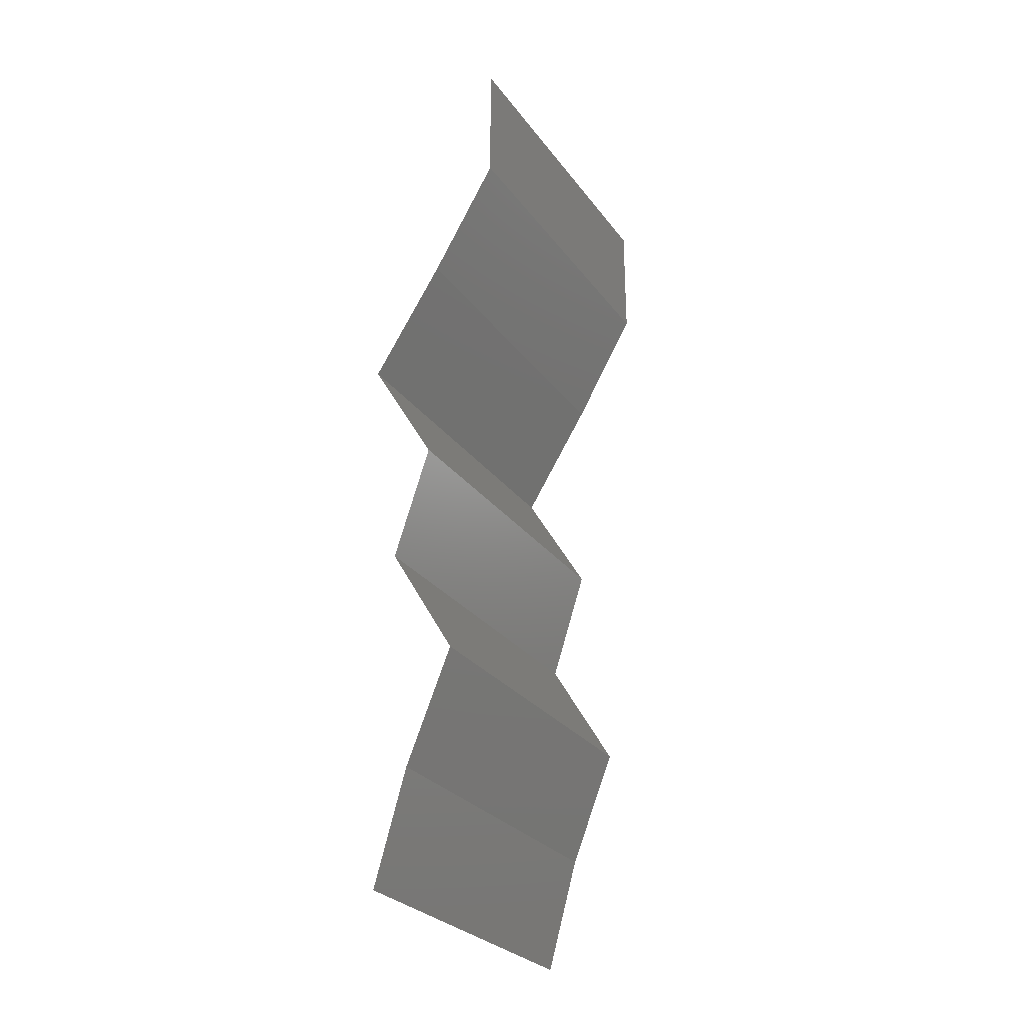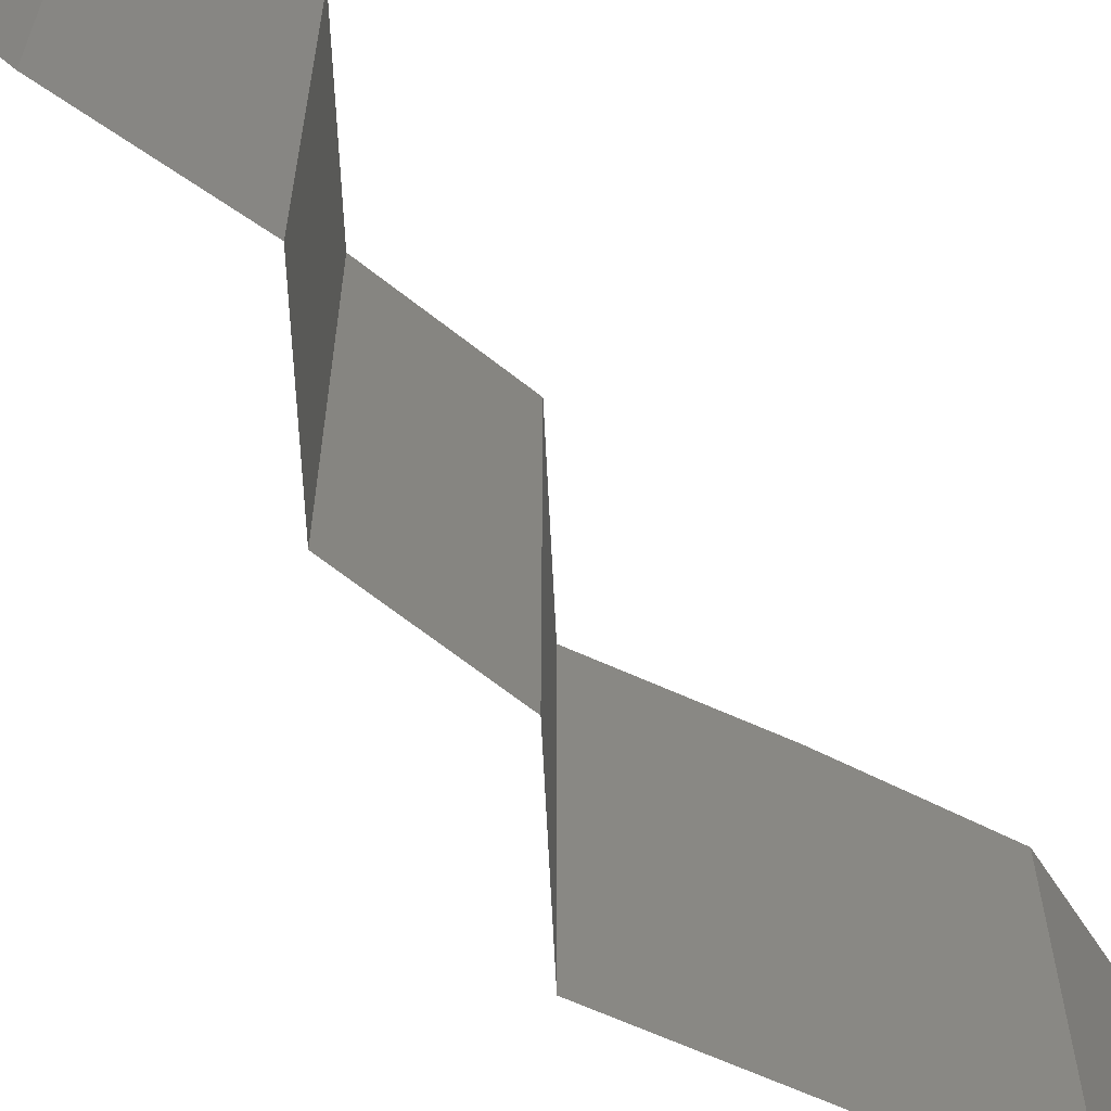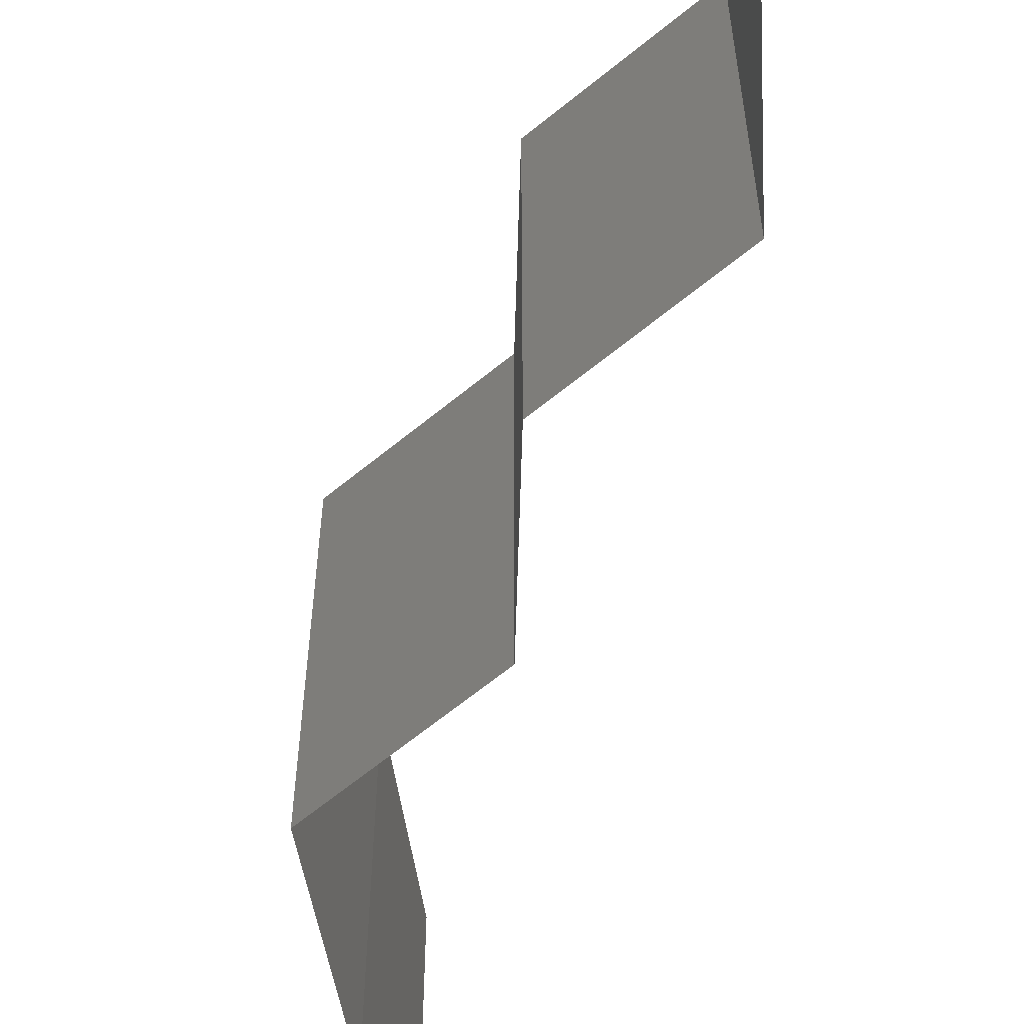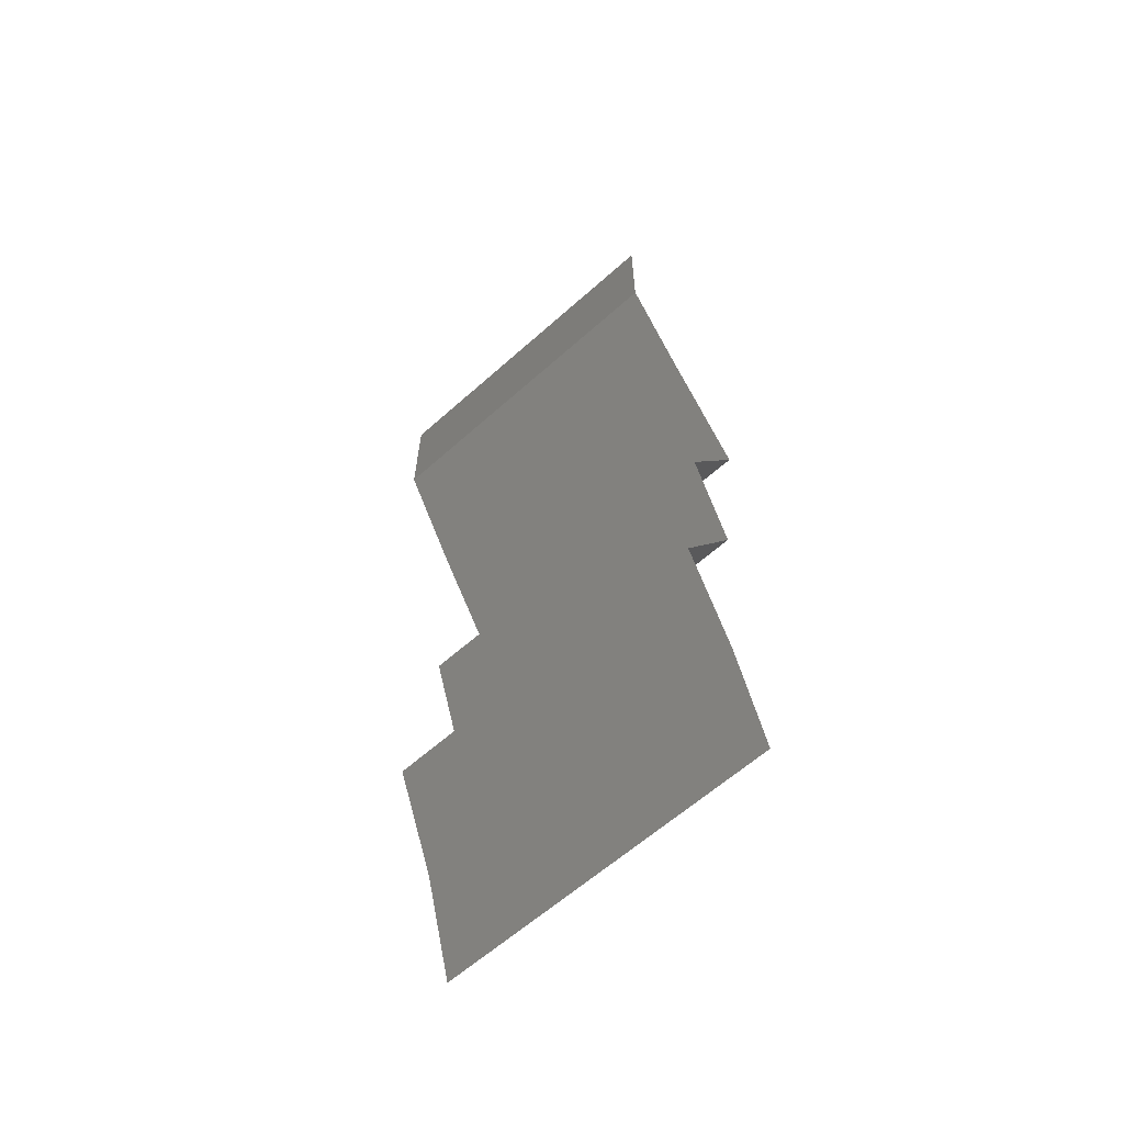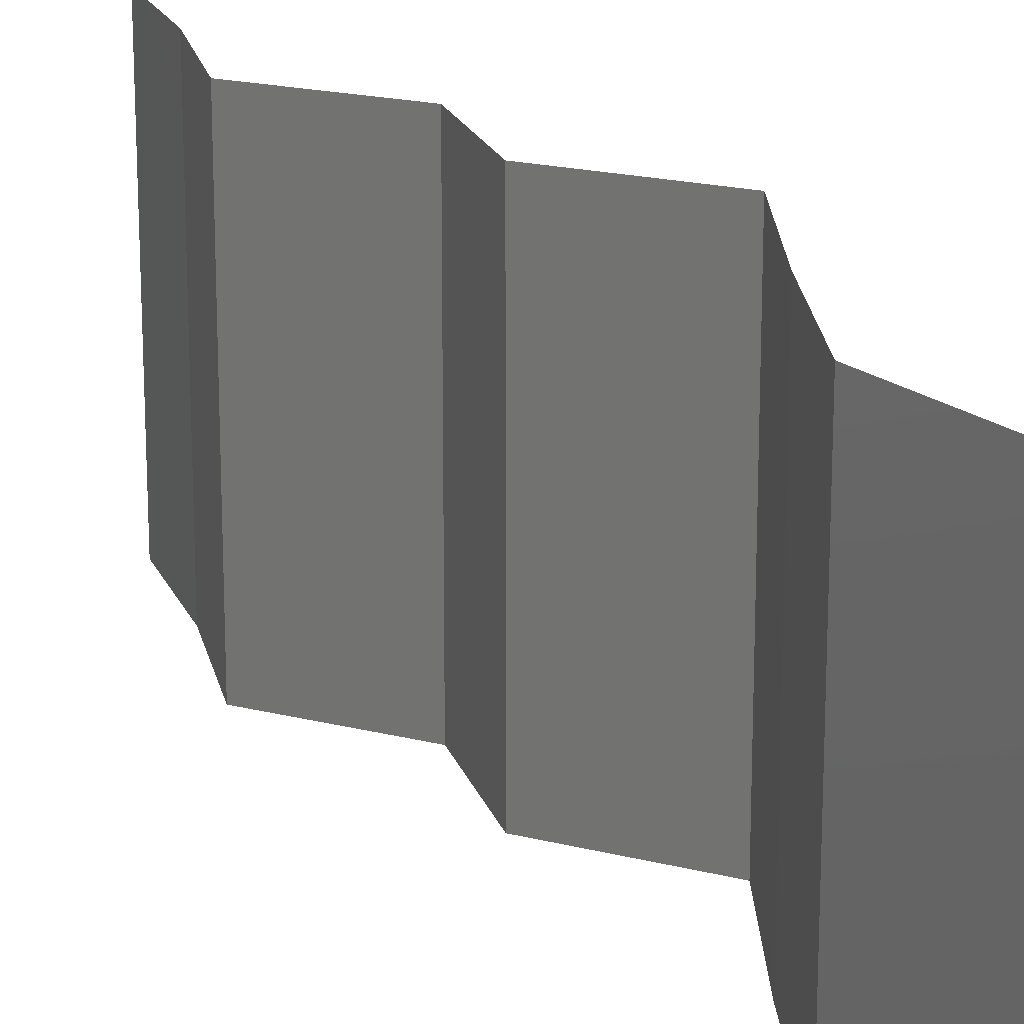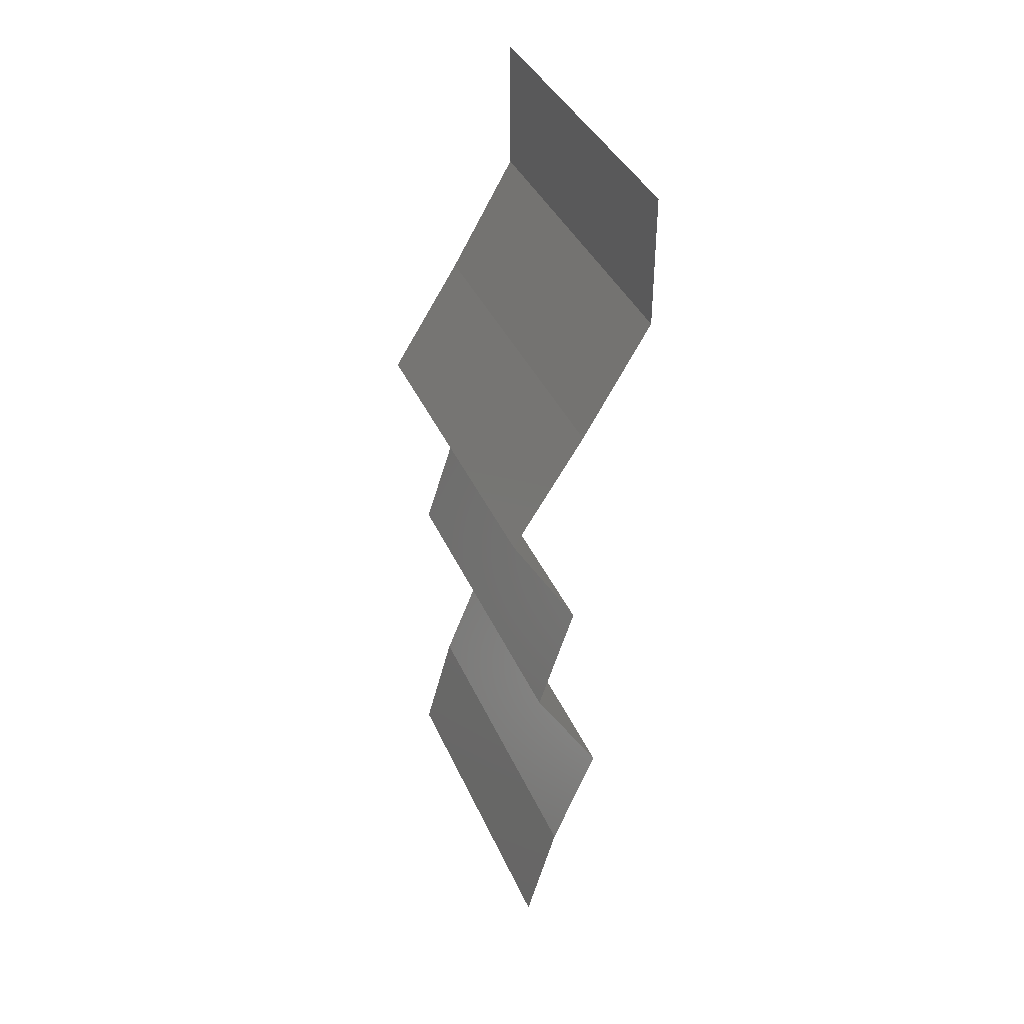
<metadata>
{"format":"stl","ext":"stl","renderer":"f3d","projection":"perspective","resolution":1024,"background":"white","views":[{"elev":-28.3,"azim":29.1,"up":"+Y"},{"elev":-65.8,"azim":33.4,"up":"+Z"},{"elev":-64.2,"azim":-19.8,"up":"+Z"},{"elev":-62.3,"azim":132.1,"up":"+Y"},{"elev":19.2,"azim":146.2,"up":"+Z"},{"elev":38.9,"azim":-22.2,"up":"+Y"}]}
</metadata>
<code>
# stl→obj: 43 verts, 64 faces
v 0.04 0.05249 0
v 0.04 0.05624 0.005
v 0.04 0.05249 0.01
v 0.04 0.06 0.02
v 0.04 0.05624 0.015
v 0.04 0.06 0.01
v 0.04 0.05249 0.02
v 0.04 0.06 0
v 0.0362 0.04593 0
v 0.0381 0.04921 0.005
v 0.0362 0.04593 0.01
v 0.0381 0.04921 0.015
v 0.0362 0.04593 0.02
v 0.03413 0.04264 0.015
v 0.03206 0.03936 0
v 0.03413 0.04264 0.005
v 0.03206 0.03936 0.01
v 0.03206 0.03936 0.02
v 0.03592 0.0328 0
v 0.03399 0.03608 0.005
v 0.03592 0.0328 0.01
v 0.03399 0.03608 0.015
v 0.03592 0.0328 0.02
v 0.03485 0.02952 0.015
v 0.03378 0.02624 0.01
v 0.03485 0.02952 0.005
v 0.03378 0.02624 0
v 0.03378 0.02624 0.02
v 0.03767 0.01968 0
v 0.03572 0.02296 0.005
v 0.03767 0.01968 0.01
v 0.03572 0.02296 0.015
v 0.03767 0.01968 0.02
v 0.03502 0.01312 0.02
v 0.03634 0.0164 0.015
v 0.03502 0.01312 0.01
v 0.03634 0.0164 0.005
v 0.03502 0.01312 0
v 0.03318 0.006561 0.01
v 0.0341 0.009841 0.005
v 0.0341 0.009841 0.015
v 0.03318 0.006561 0.02
v 0.03318 0.006561 0
f 1 2 3
f 4 5 6
f 3 5 7
f 6 2 8
f 8 2 1
f 7 5 4
f 3 2 6
f 6 5 3
f 9 10 11
f 7 12 3
f 11 12 13
f 3 10 1
f 3 12 11
f 1 10 9
f 13 12 7
f 11 10 3
f 13 14 11
f 15 16 17
f 11 16 9
f 17 14 18
f 9 16 15
f 18 14 13
f 17 16 11
f 11 14 17
f 19 20 21
f 18 22 17
f 21 22 23
f 17 20 15
f 15 20 19
f 17 22 21
f 23 22 18
f 21 20 17
f 21 24 25
f 25 26 21
f 19 26 27
f 28 24 23
f 21 26 19
f 23 24 21
f 27 26 25
f 25 24 28
f 29 30 31
f 28 32 25
f 31 32 33
f 25 30 27
f 27 30 29
f 25 32 31
f 31 30 25
f 33 32 28
f 34 35 33
f 36 37 31
f 29 37 38
f 31 35 36
f 31 37 29
f 33 35 31
f 38 37 36
f 36 35 34
f 39 40 36
f 36 41 39
f 42 41 34
f 38 40 43
f 36 40 38
f 34 41 36
f 43 40 39
f 39 41 42

</code>
